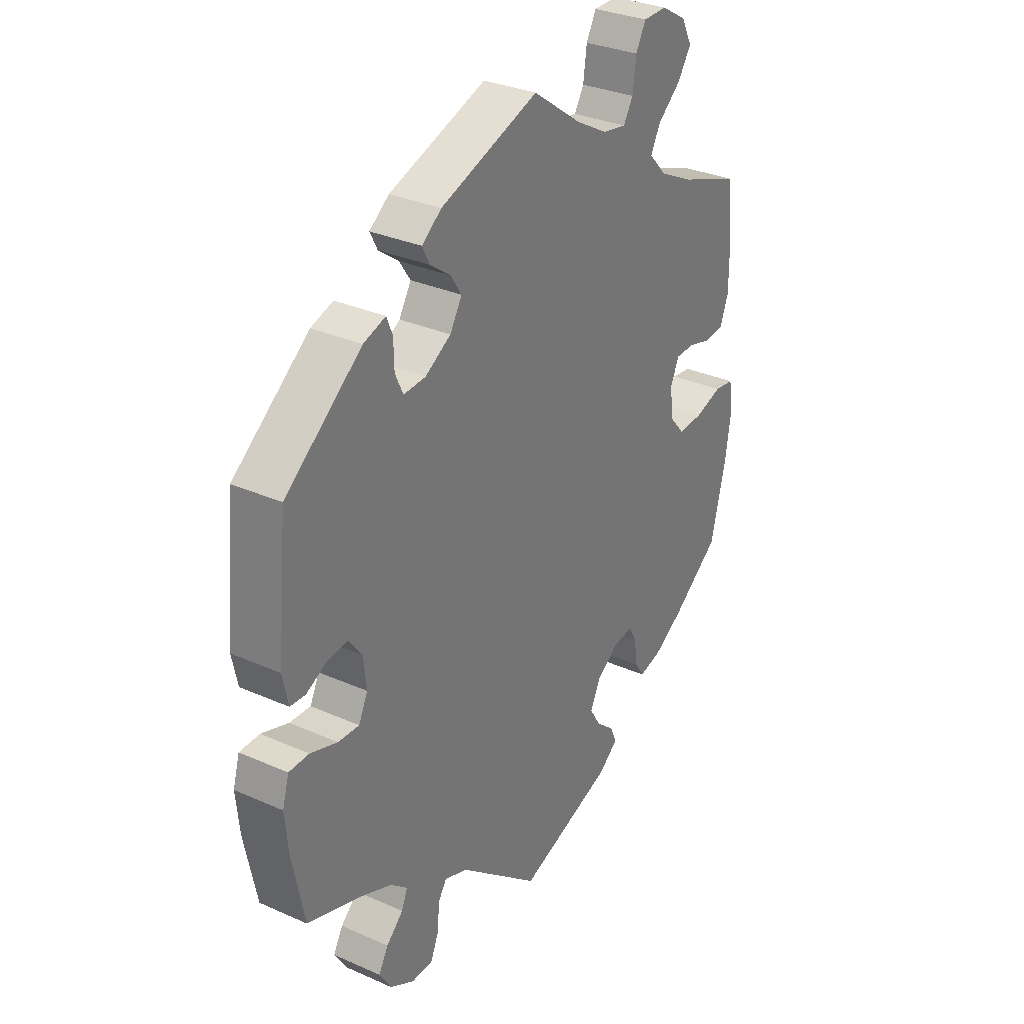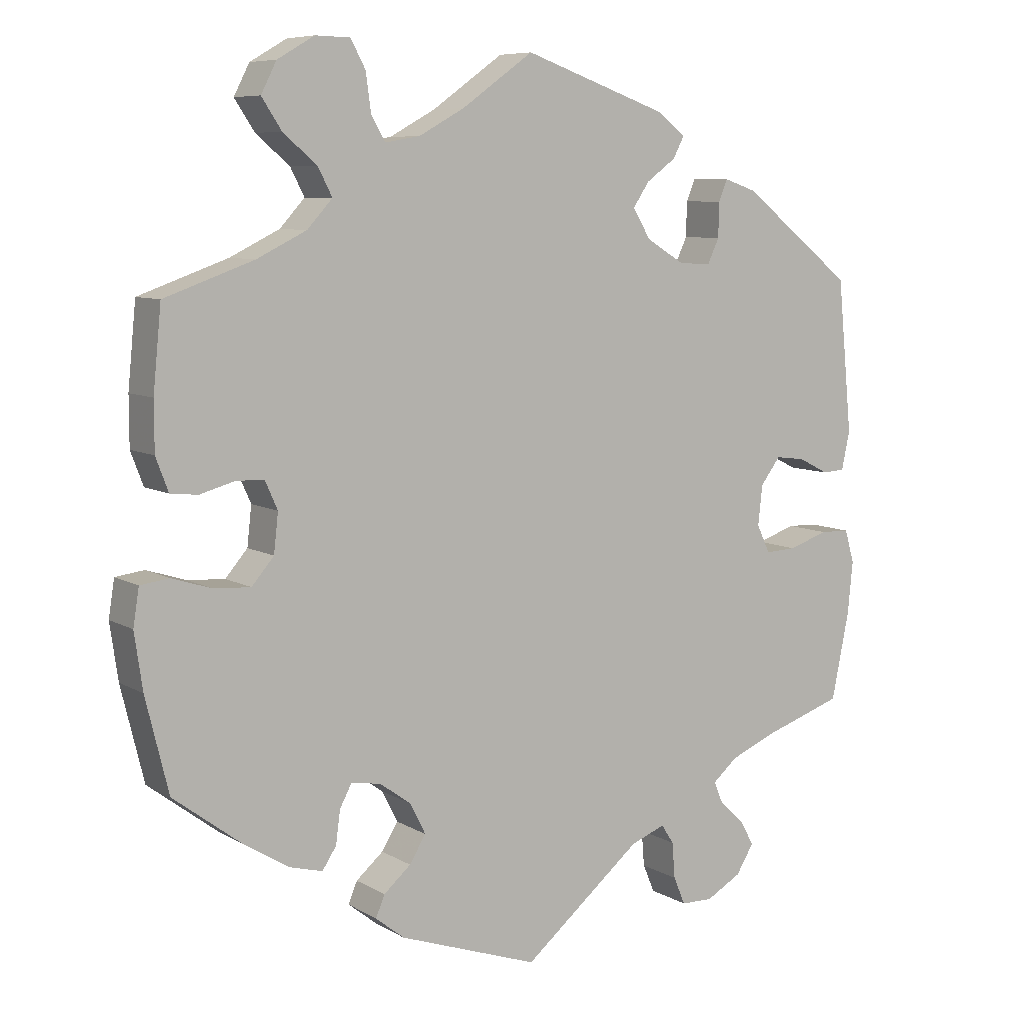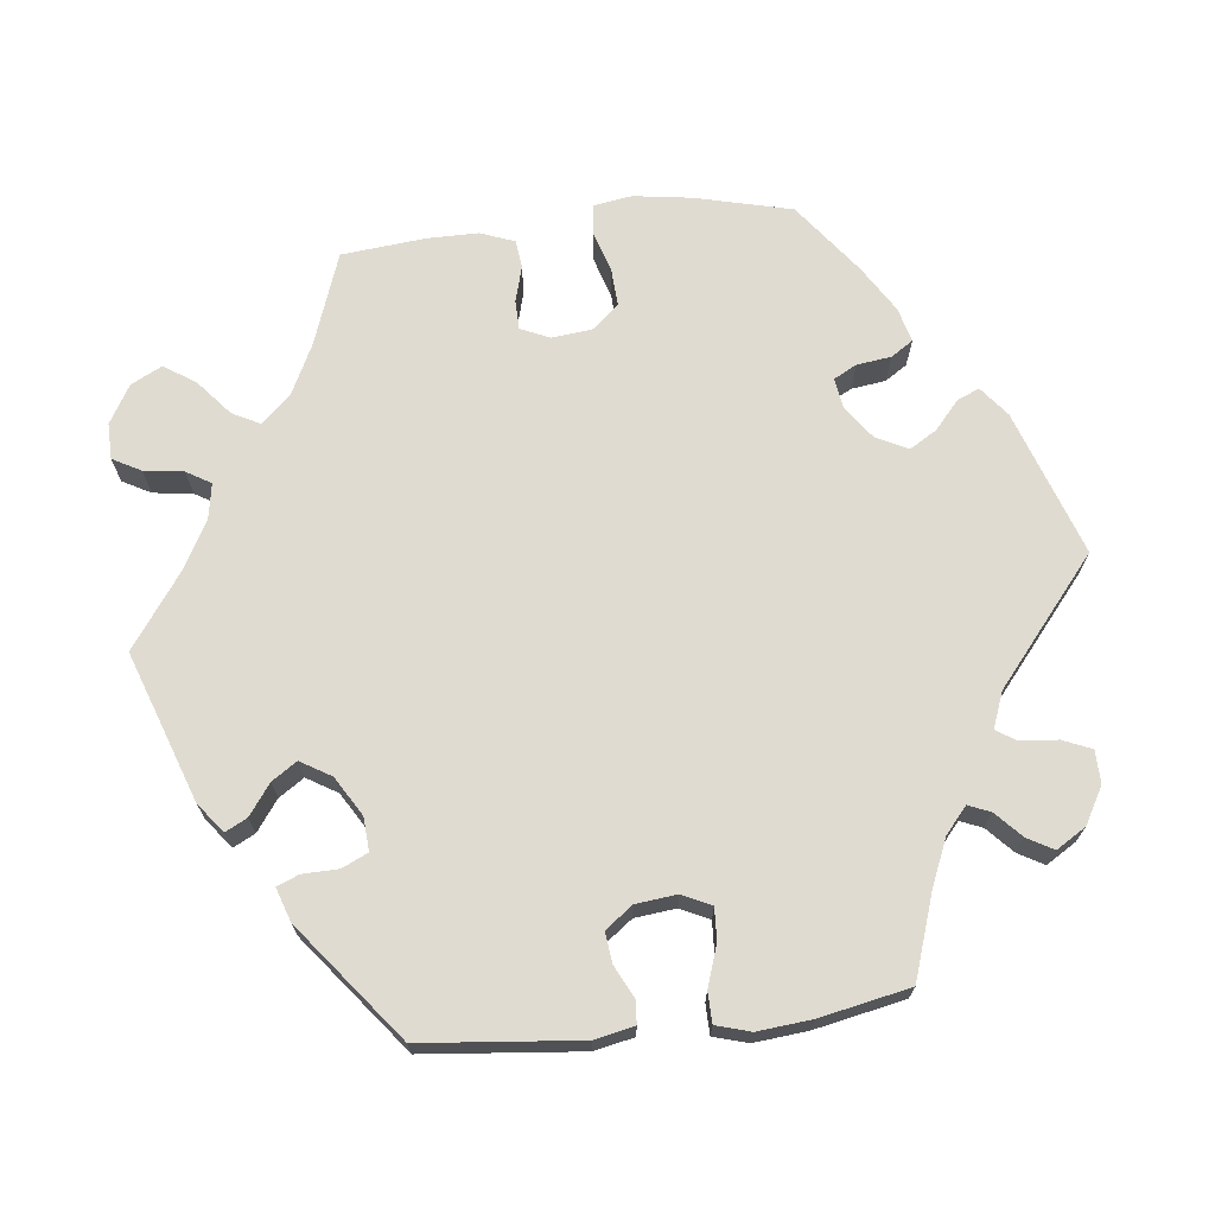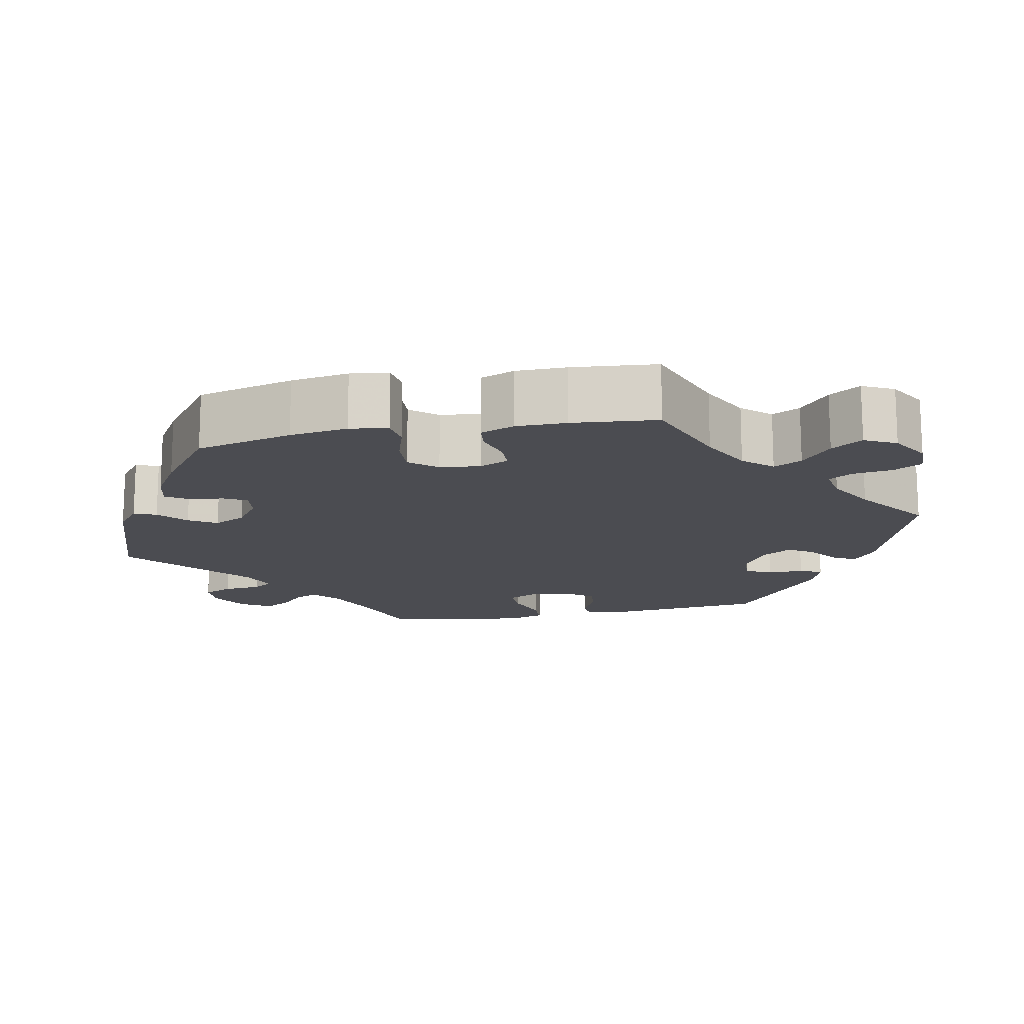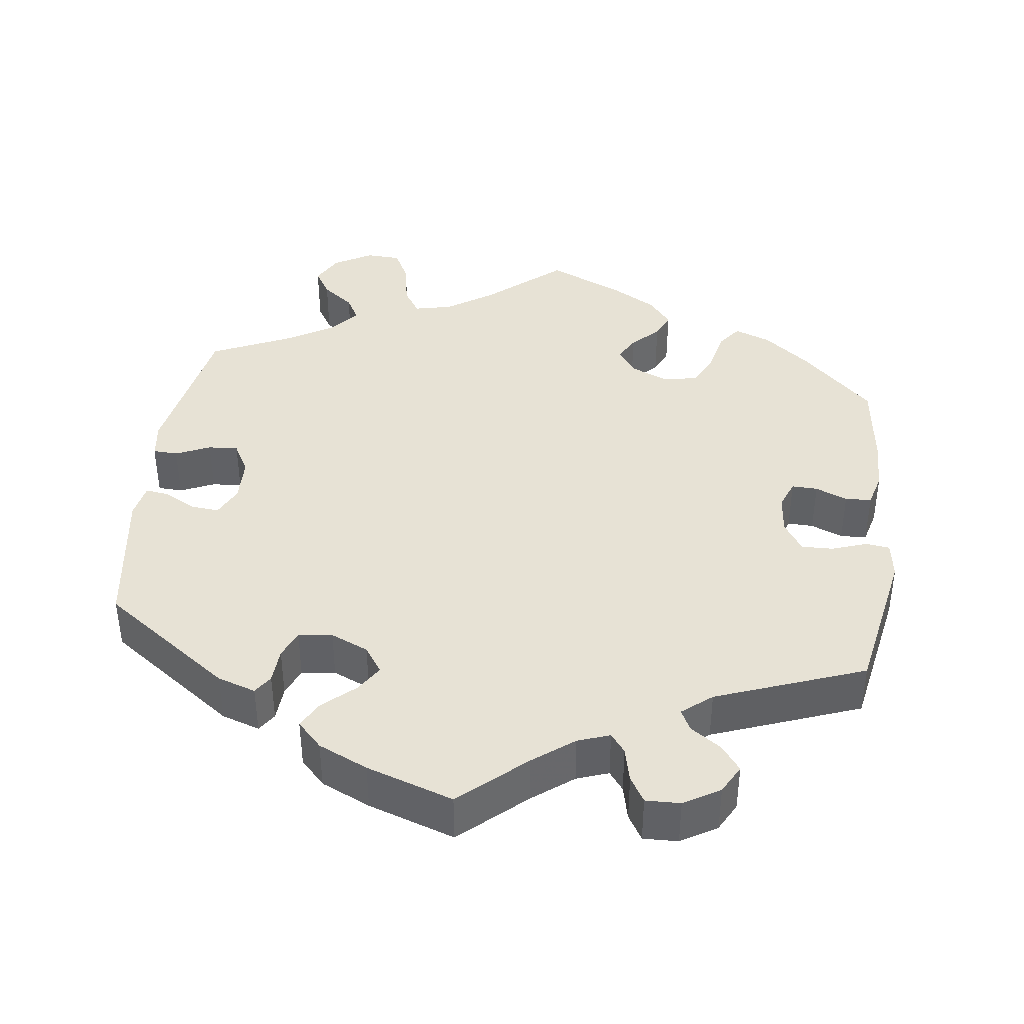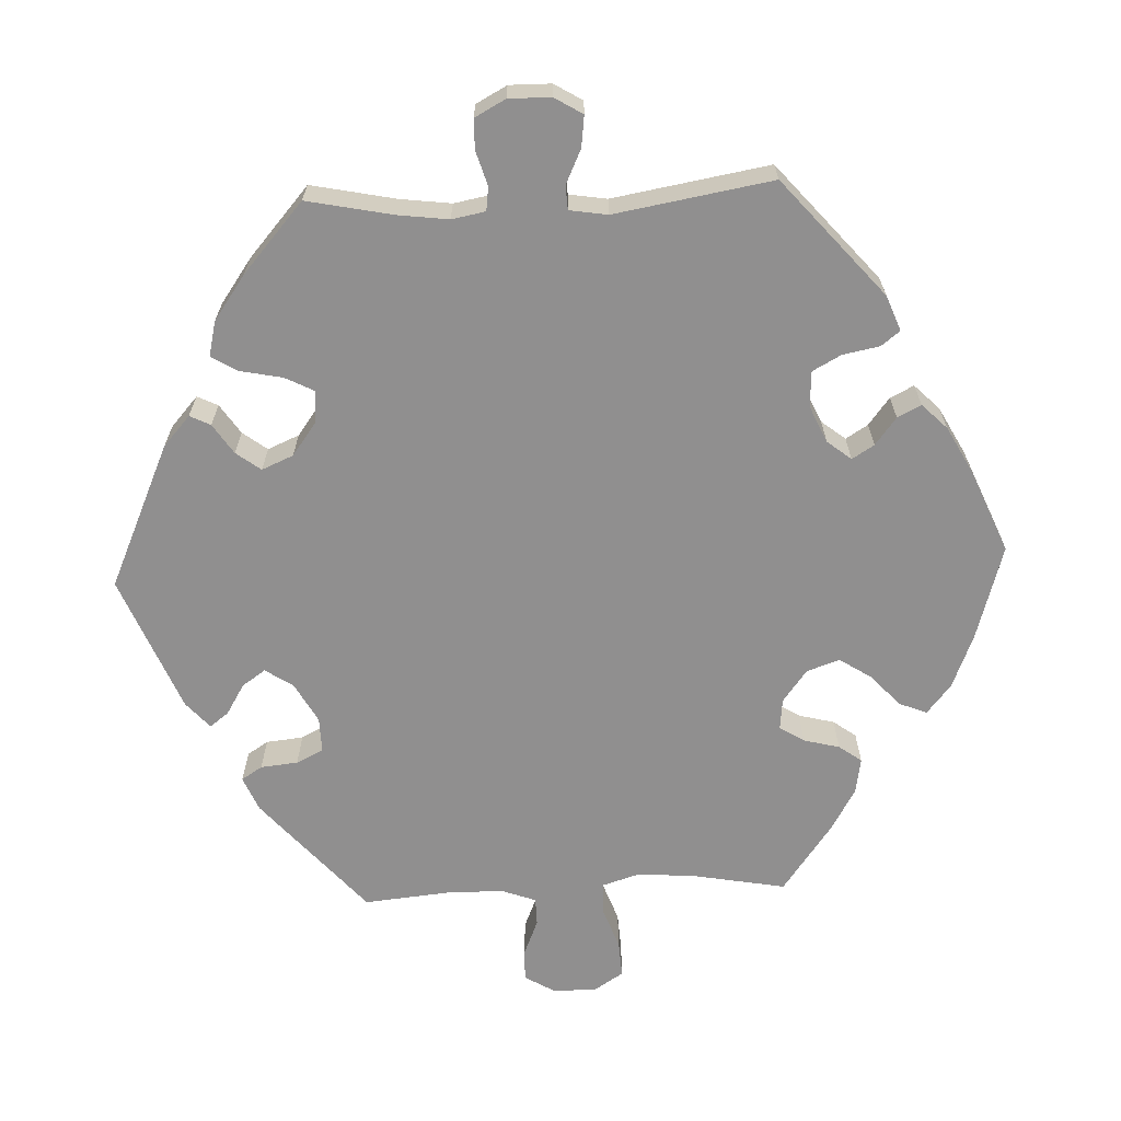
<metadata>
{"format":"obj","ext":"obj","renderer":"f3d","projection":"perspective","resolution":1024,"background":"white","views":[{"elev":31.3,"azim":122.3,"up":"+Z"},{"elev":7.8,"azim":-32.7,"up":"+Z"},{"elev":69.9,"azim":83.6,"up":"+Y"},{"elev":-15.3,"azim":-78.4,"up":"+Y"},{"elev":40.4,"azim":127.2,"up":"+Y"},{"elev":-65.4,"azim":152.5,"up":"+Y"}]}
</metadata>
<code>
v -0.38 0.07 0.332
v -0.313 0.07 0.365
v -0.279 0.07 0.402
v -0.298 0.07 0.439
v -0.344 0.07 0.478
v -0.371 0.07 0.519
v -0.35 0.07 0.56
v -0.3 0.07 0.589
v -0.253 0.07 0.588
v -0.233 0.07 0.551
v -0.226 0.07 0.499
v -0.207 0.07 0.467
v -0.16 0.07 0.475
v -0.098 0.07 0.509
v -0.001 0.07 0.578
v 0.194 0.07 0.509
v 0.233 0.07 0.479
v 0.218 0.07 0.45
v 0.178 0.07 0.421
v 0.156 0.07 0.388
v 0.18 0.07 0.348
v 0.231 0.07 0.317
v 0.275 0.07 0.314
v 0.291 0.07 0.348
v 0.292 0.07 0.395
v 0.304 0.07 0.424
v 0.348 0.07 0.409
v 0.5 0.07 0.289
v 0.52 0.07 0.082
v 0.509 0.07 0.03
v 0.479 0.07 0.028
v 0.437 0.07 0.049
v 0.397 0.07 0.054
v 0.37 0.07 0.018
v 0.364 0.07 -0.036
v 0.382 0.07 -0.074
v 0.424 0.07 -0.072
v 0.478 0.07 -0.054
v 0.518 0.07 -0.055
v 0.531 0.07 -0.1
v 0.524 0.07 -0.171
v 0.5 0.07 -0.289
v 0.392 0.07 -0.325
v 0.33 0.07 -0.351
v 0.296 0.07 -0.38
v 0.308 0.07 -0.409
v 0.342 0.07 -0.441
v 0.361 0.07 -0.475
v 0.337 0.07 -0.514
v 0.289 0.07 -0.541
v 0.246 0.07 -0.54
v 0.23 0.07 -0.502
v 0.226 0.07 -0.453
v 0.209 0.07 -0.427
v 0.162 0.07 -0.445
v 0.001 0.07 -0.578
v -0.189 0.07 -0.512
v -0.228 0.07 -0.481
v -0.216 0.07 -0.452
v -0.179 0.07 -0.42
v -0.157 0.07 -0.384
v -0.178 0.07 -0.342
v -0.221 0.07 -0.311
v -0.261 0.07 -0.305
v -0.277 0.07 -0.335
v -0.283 0.07 -0.38
v -0.302 0.07 -0.409
v -0.347 0.07 -0.397
v -0.407 0.07 -0.36
v -0.501 0.07 -0.289
v -0.532 0.07 -0.162
v -0.543 0.07 -0.086
v -0.535 0.07 -0.036
v -0.496 0.07 -0.031
v -0.442 0.07 -0.048
v -0.392 0.07 -0.051
v -0.362 0.07 -0.016
v -0.356 0.07 0.037
v -0.373 0.07 0.075
v -0.411 0.07 0.076
v -0.458 0.07 0.063
v -0.495 0.07 0.067
v -0.512 0.07 0.112
v -0.512 0.07 0.178
v -0.501 0.07 0.289
v -0.38 0 0.332
v -0.313 0 0.365
v -0.279 0 0.402
v -0.298 0 0.439
v -0.344 0 0.478
v -0.371 0 0.519
v -0.35 0 0.56
v -0.3 0 0.589
v -0.253 0 0.588
v -0.233 0 0.551
v -0.226 0 0.499
v -0.207 0 0.467
v -0.16 0 0.475
v -0.098 0 0.509
v -0.001 0 0.578
v 0.194 0 0.509
v 0.233 0 0.479
v 0.218 0 0.45
v 0.178 0 0.421
v 0.156 0 0.388
v 0.18 0 0.348
v 0.231 0 0.317
v 0.275 0 0.314
v 0.291 0 0.348
v 0.292 0 0.395
v 0.304 0 0.424
v 0.348 0 0.409
v 0.5 0 0.289
v 0.52 0 0.082
v 0.509 0 0.03
v 0.479 0 0.028
v 0.437 0 0.049
v 0.397 0 0.054
v 0.37 0 0.018
v 0.364 0 -0.036
v 0.382 0 -0.074
v 0.424 0 -0.072
v 0.478 0 -0.054
v 0.518 0 -0.055
v 0.531 0 -0.1
v 0.524 0 -0.171
v 0.5 0 -0.289
v 0.392 0 -0.325
v 0.33 0 -0.351
v 0.296 0 -0.38
v 0.308 0 -0.409
v 0.342 0 -0.441
v 0.361 0 -0.475
v 0.337 0 -0.514
v 0.289 0 -0.541
v 0.246 0 -0.54
v 0.23 0 -0.502
v 0.226 0 -0.453
v 0.209 0 -0.427
v 0.162 0 -0.445
v 0.001 0 -0.578
v -0.189 0 -0.512
v -0.228 0 -0.481
v -0.216 0 -0.452
v -0.179 0 -0.42
v -0.157 0 -0.384
v -0.178 0 -0.342
v -0.221 0 -0.311
v -0.261 0 -0.305
v -0.277 0 -0.335
v -0.283 0 -0.38
v -0.302 0 -0.409
v -0.347 0 -0.397
v -0.407 0 -0.36
v -0.501 0 -0.289
v -0.532 0 -0.162
v -0.543 0 -0.086
v -0.535 0 -0.036
v -0.496 0 -0.031
v -0.442 0 -0.048
v -0.392 0 -0.051
v -0.362 0 -0.016
v -0.356 0 0.037
v -0.373 0 0.075
v -0.411 0 0.076
v -0.458 0 0.063
v -0.495 0 0.067
v -0.512 0 0.112
v -0.512 0 0.178
v -0.501 0 0.289
f 84 85 1
f 83 84 1 2
f 80 81 82 83
f 79 80 83 2
f 78 79 2 3
f 77 78 3
f 72 73 74 75
f 72 75 76
f 71 72 76
f 70 71 76
f 69 70 76 77
f 65 66 67 68
f 64 65 68 69
f 57 58 59 60
f 55 56 57 60
f 54 55 60 61
f 50 51 52 53
f 50 53 54
f 49 50 54
f 46 47 48 49
f 45 46 49 54
f 44 45 54 61
f 40 41 42 43
f 37 38 39 40
f 36 37 40 43
f 35 36 43 44
f 29 30 31 32
f 29 32 33
f 28 29 33
f 27 28 33 34
f 24 25 26 27
f 23 24 27 34
f 16 17 18 19
f 14 15 16 19
f 13 14 19 20
f 12 13 20 21
f 8 9 10 11
f 8 11 12
f 7 8 12
f 4 5 6 7
f 3 4 7 12
f 64 69 77 3
f 35 44 61 62
f 35 62 63
f 22 23 34 35
f 22 35 63 64
f 21 22 64
f 3 12 21 64
f 86 170 169
f 87 86 169 168
f 168 167 166 165
f 87 168 165 164
f 88 87 164 163
f 88 163 162
f 160 159 158 157
f 161 160 157
f 161 157 156
f 161 156 155
f 162 161 155 154
f 153 152 151 150
f 154 153 150 149
f 145 144 143 142
f 145 142 141 140
f 146 145 140 139
f 138 137 136 135
f 139 138 135
f 139 135 134
f 134 133 132 131
f 139 134 131 130
f 146 139 130 129
f 128 127 126 125
f 125 124 123 122
f 128 125 122 121
f 129 128 121 120
f 117 116 115 114
f 118 117 114
f 118 114 113
f 119 118 113 112
f 112 111 110 109
f 119 112 109 108
f 104 103 102 101
f 104 101 100 99
f 105 104 99 98
f 106 105 98 97
f 96 95 94 93
f 97 96 93
f 97 93 92
f 92 91 90 89
f 97 92 89 88
f 88 162 154 149
f 147 146 129 120
f 148 147 120
f 120 119 108 107
f 149 148 120 107
f 149 107 106
f 149 106 97 88
f 1 86 87 2
f 2 87 88 3
f 3 88 89 4
f 4 89 90 5
f 5 90 91 6
f 6 91 92 7
f 7 92 93 8
f 8 93 94 9
f 9 94 95 10
f 10 95 96 11
f 11 96 97 12
f 12 97 98 13
f 13 98 99 14
f 14 99 100 15
f 15 100 101 16
f 16 101 102 17
f 17 102 103 18
f 18 103 104 19
f 19 104 105 20
f 20 105 106 21
f 21 106 107 22
f 22 107 108 23
f 23 108 109 24
f 24 109 110 25
f 25 110 111 26
f 26 111 112 27
f 27 112 113 28
f 28 113 114 29
f 29 114 115 30
f 30 115 116 31
f 31 116 117 32
f 32 117 118 33
f 33 118 119 34
f 34 119 120 35
f 35 120 121 36
f 36 121 122 37
f 37 122 123 38
f 38 123 124 39
f 39 124 125 40
f 40 125 126 41
f 41 126 127 42
f 42 127 128 43
f 43 128 129 44
f 44 129 130 45
f 45 130 131 46
f 46 131 132 47
f 47 132 133 48
f 48 133 134 49
f 49 134 135 50
f 50 135 136 51
f 51 136 137 52
f 52 137 138 53
f 53 138 139 54
f 54 139 140 55
f 55 140 141 56
f 56 141 142 57
f 57 142 143 58
f 58 143 144 59
f 59 144 145 60
f 60 145 146 61
f 61 146 147 62
f 62 147 148 63
f 63 148 149 64
f 64 149 150 65
f 65 150 151 66
f 66 151 152 67
f 67 152 153 68
f 68 153 154 69
f 69 154 155 70
f 70 155 156 71
f 71 156 157 72
f 72 157 158 73
f 73 158 159 74
f 74 159 160 75
f 75 160 161 76
f 76 161 162 77
f 77 162 163 78
f 78 163 164 79
f 79 164 165 80
f 80 165 166 81
f 81 166 167 82
f 82 167 168 83
f 83 168 169 84
f 84 169 170 85
f 85 170 86 1

</code>
